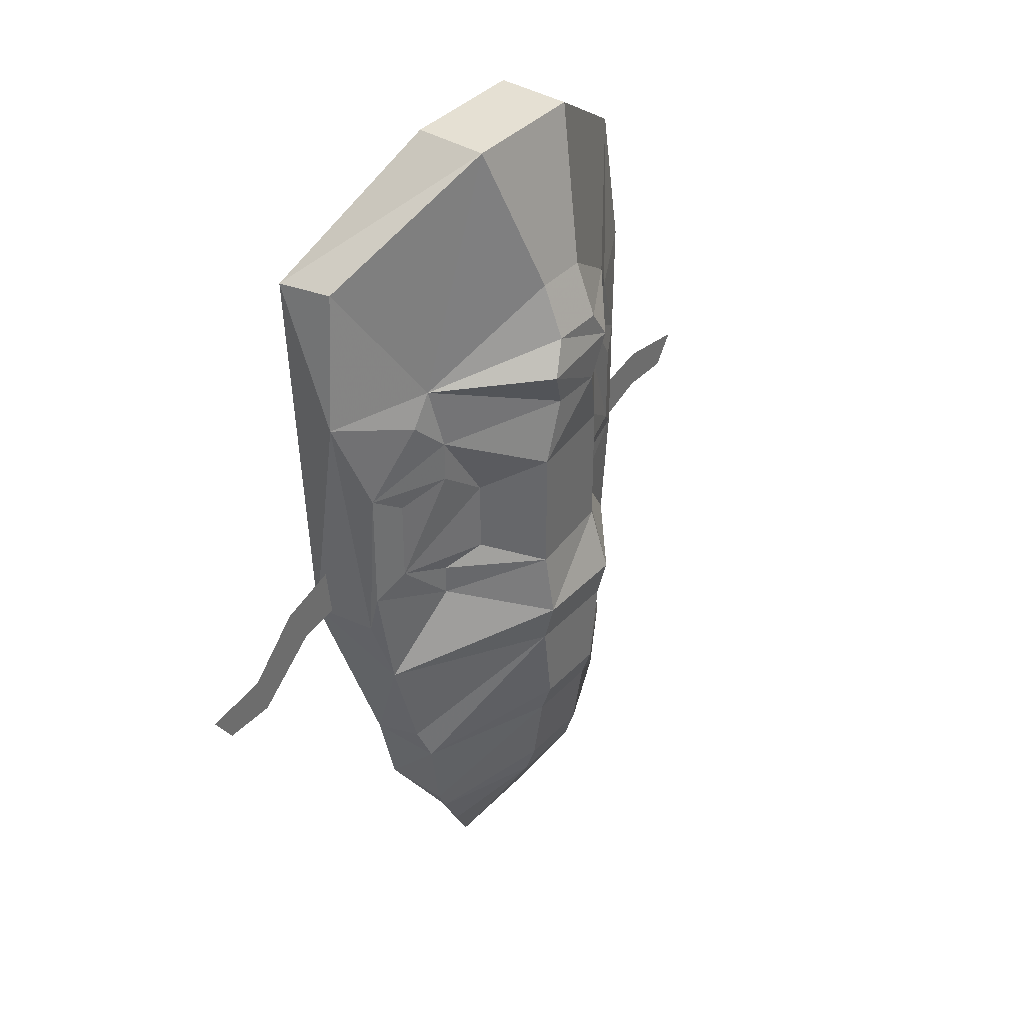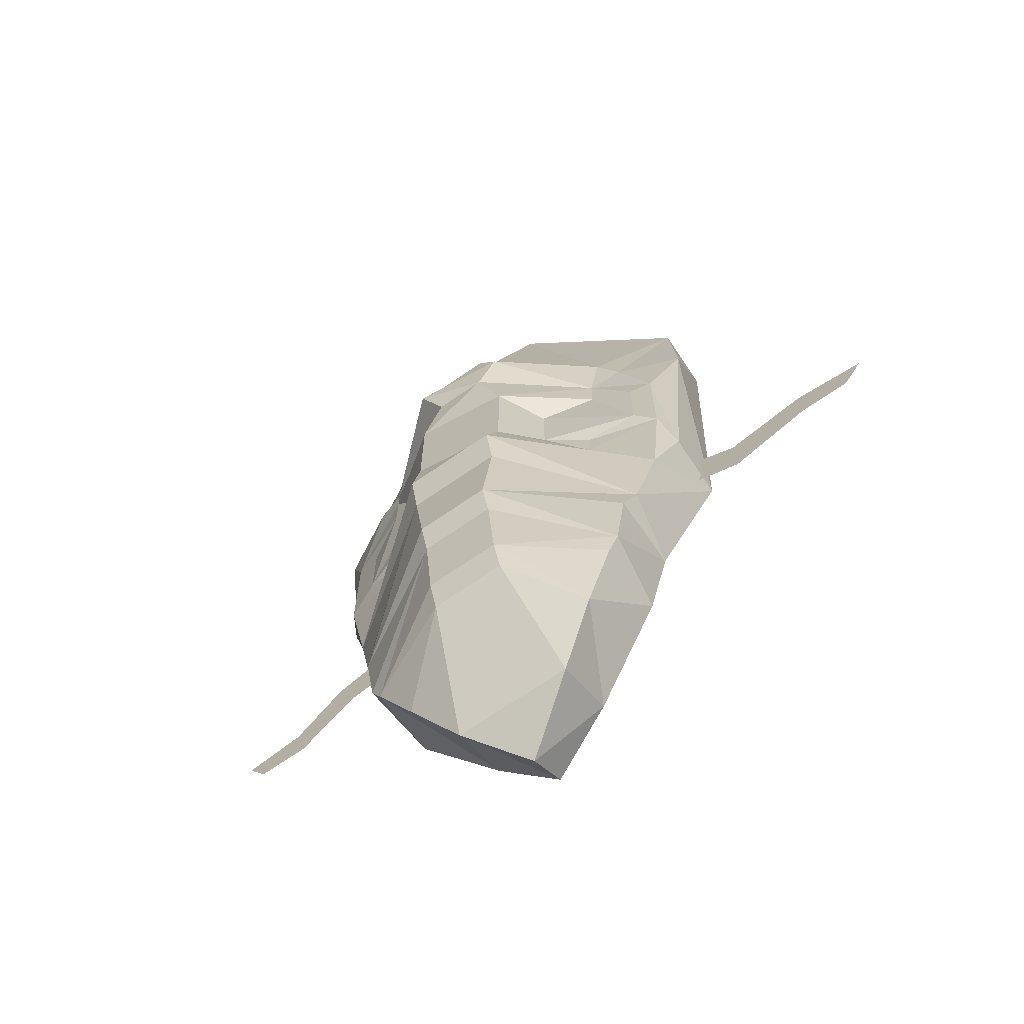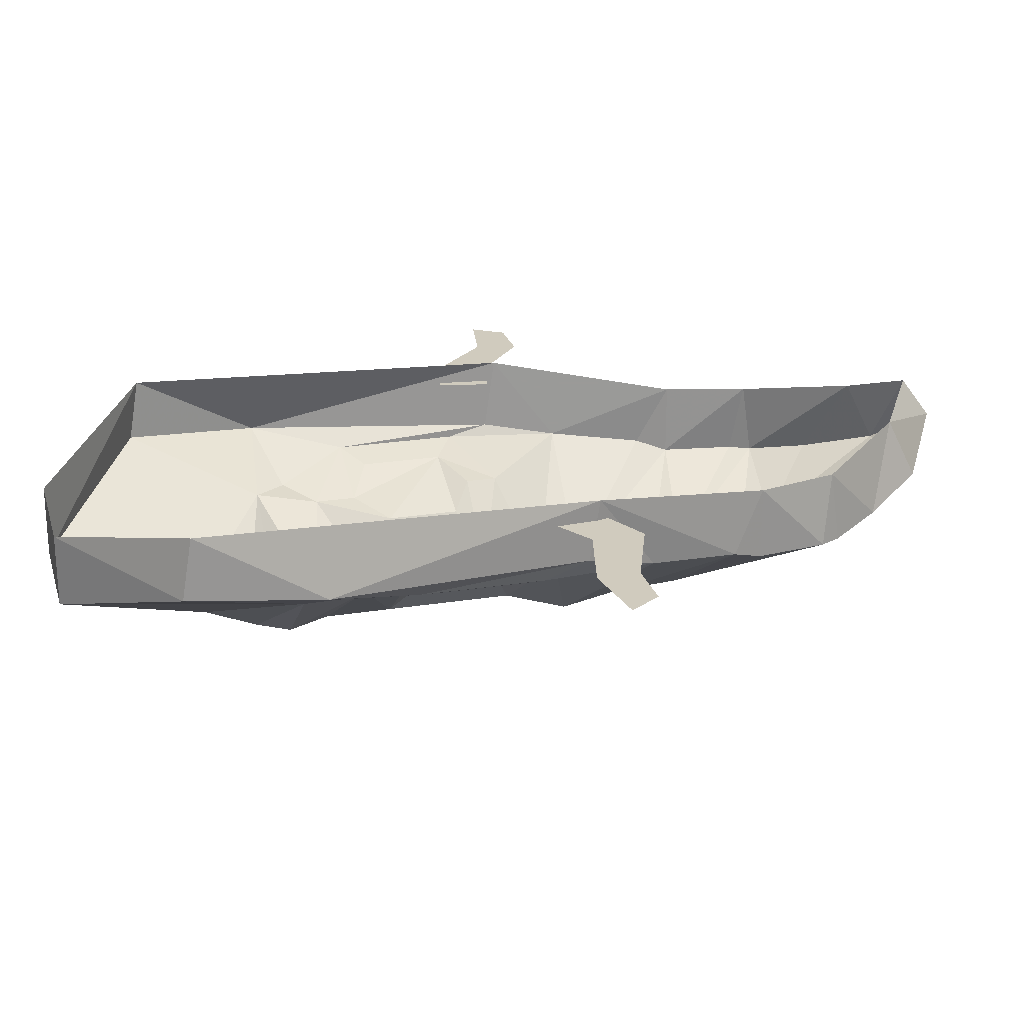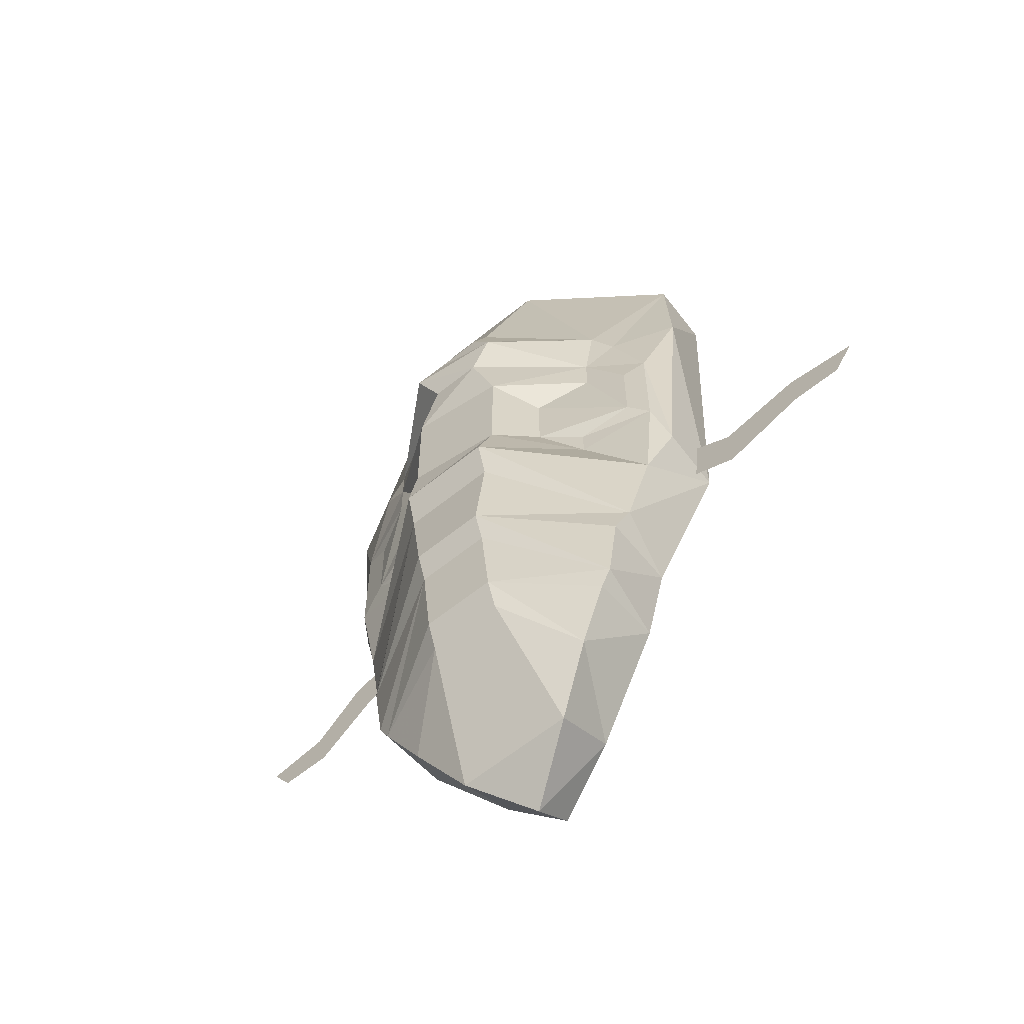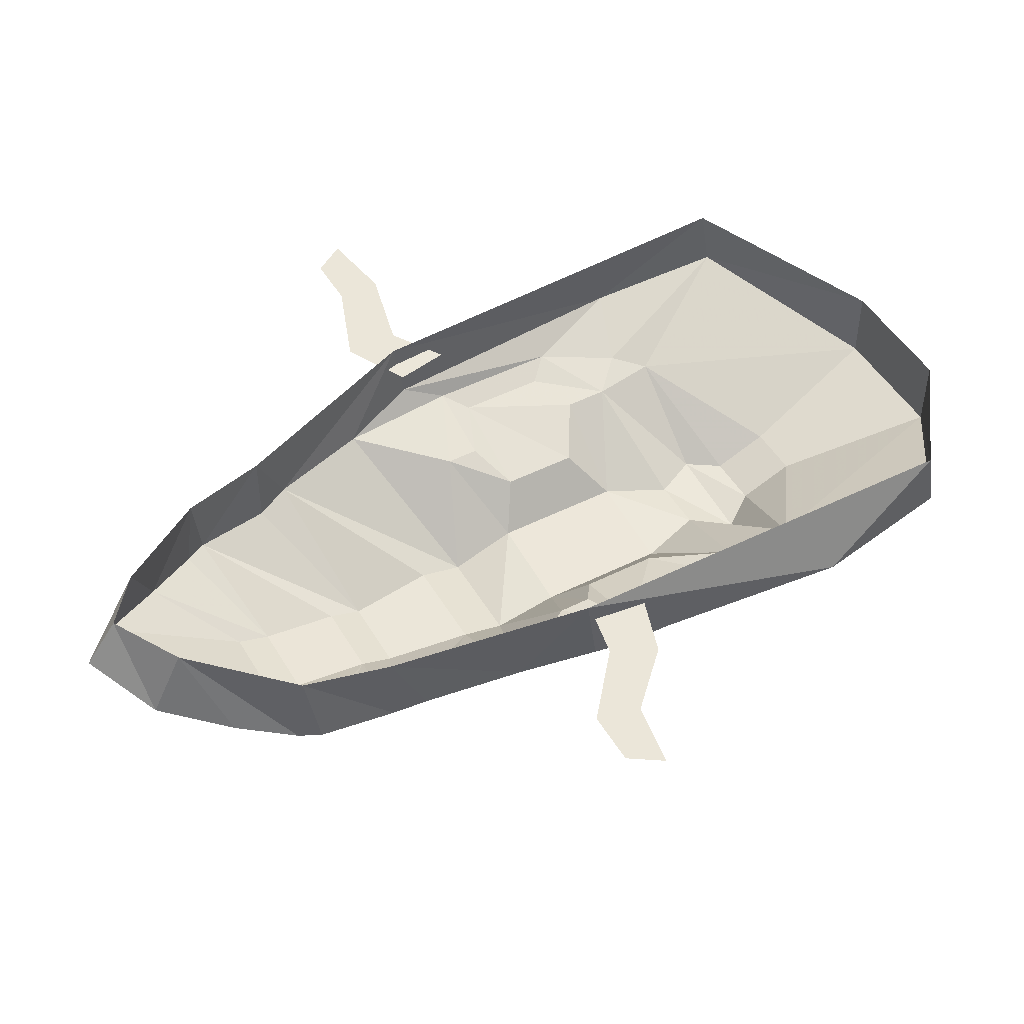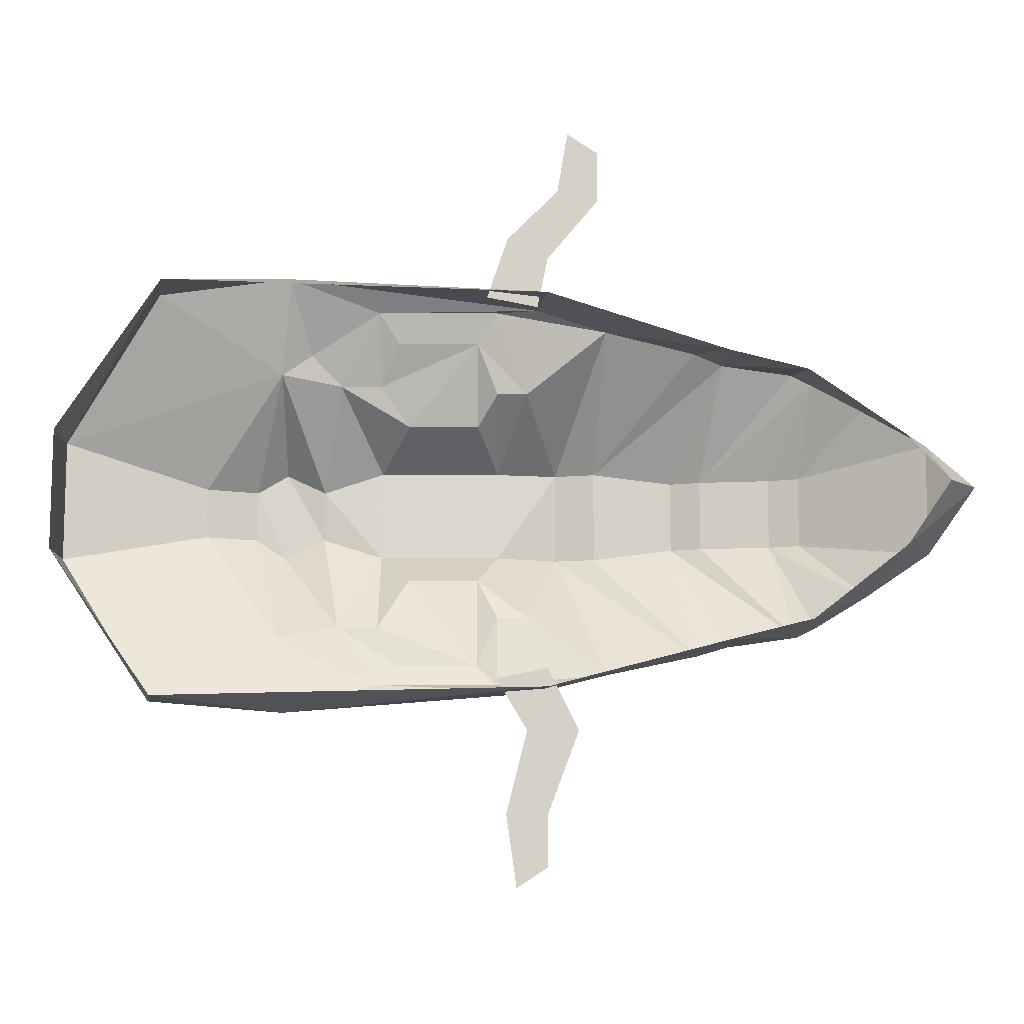
<metadata>
{"format":"obj","ext":"obj","renderer":"f3d","projection":"perspective","resolution":1024,"background":"white","views":[{"elev":38.0,"azim":-52.2,"up":"+Z"},{"elev":-69.5,"azim":34.7,"up":"+Z"},{"elev":23.4,"azim":74.9,"up":"+Y"},{"elev":-62.6,"azim":39.2,"up":"+Z"},{"elev":48.0,"azim":-119.4,"up":"+Y"},{"elev":79.5,"azim":90.1,"up":"+Y"}]}
</metadata>
<code>
v -0.09375 -0.007812 -0.1719
v -0.09375 -0.0625 -0.1719
v -0.1016 -0.05469 -0.1484
v -0.1172 -0.04688 -0.07812
v -0.1328 0.01562 -0.03125
v -0.1328 -0.03906 -0.02344
v -0.1562 -0.03125 0.1719
v -0.1406 0.02344 0.2656
v -0.1406 -0.02344 0.2734
v -0.03125 -0.07031 0.3516
v -0.03125 -0.01562 0.3516
v 0.0625 -0.07031 0.3516
v 0.0625 -0.01562 0.3516
v 0.1797 -0.02344 0.2734
v 0.1797 0.02344 0.2656
v 0.1875 -0.03125 0.1719
v 0.1719 0.01562 -0.03125
v 0.1719 -0.03125 -0.02344
v 0.1562 -0.04688 -0.07812
v 0.1406 -0.05469 -0.1484
v 0.1328 -0.007812 -0.1719
v 0.1328 -0.0625 -0.1719
v 0.125 -0.0625 -0.2266
v 0.1172 -0.007812 -0.2344
v 0.1172 -0.0625 -0.2422
v 0.09375 -0.05469 -0.2812
v 0.0625 0.007812 -0.3047
v 0.0625 -0.03906 -0.3281
v 0.01562 -0.007812 -0.3594
v 0.01562 0.02344 -0.3359
v -0.02344 -0.03906 -0.3281
v -0.02344 0.007812 -0.3047
v -0.05469 -0.05469 -0.2812
v -0.07812 -0.0625 -0.2422
v -0.07812 -0.007812 -0.2344
v -0.08594 -0.0625 -0.2266
v -0.1094 -0.05469 0.02344
v -0.07031 -0.0625 0.007812
v -0.04688 -0.07812 0.02344
v -0.04688 -0.07812 0.07812
v -0.07812 -0.07031 0.1016
v -0.1094 -0.05469 0.08594
v -0.1328 -0.04688 0.007812
v -0.07031 -0.0625 -0.01562
v -0.01562 -0.1172 0.007812
v -0.01562 -0.1172 0.1016
v -0.07812 -0.07031 0.1328
v -0.1328 -0.04688 0.1016
v -0.01562 -0.125 -0.03906
v 0.05469 -0.1094 0.007812
v 0.05469 -0.1094 0.1016
v 0 -0.1172 0.1484
v -0.08594 -0.0625 0.1797
v -0.1016 -0.0625 0.1562
v 0 -0.1016 0.2422
v 0.03906 -0.1016 0.2422
v 0.125 -0.0625 0.1797
v 0.1406 -0.05469 0.1562
v 0.1641 -0.04688 0.1016
v 0.1641 -0.04688 0.007812
v 0.1094 -0.0625 -0.01562
v 0.05469 -0.125 -0.03906
v 0.05469 -0.1172 -0.07031
v 0.04688 -0.1172 -0.1328
v 0.04688 -0.1094 -0.1562
v 0.04688 -0.1016 -0.2109
v 0.04688 -0.09375 -0.2344
v -0.007812 -0.09375 -0.2344
v 0 -0.1172 0.2031
v 0.03906 -0.1172 0.2031
v 0.05469 -0.1172 0.1797
v 0.1172 -0.0625 0.1328
v 0.1484 -0.05469 0.08594
v 0.1484 -0.05469 0.02344
v 0.1094 -0.0625 0.007812
v 0.07812 -0.07812 0.02344
v -0.01562 -0.1172 -0.07031
v -0.007812 -0.1172 -0.1328
v -0.007812 -0.1094 -0.1562
v -0.007812 -0.1016 -0.2109
v -0.01562 -0.125 0.1797
v 0.03906 -0.1172 0.1484
v 0.1172 -0.0625 0.1016
v 0.07812 -0.07812 0.07812
v 0.2031 0 -0.01562
v 0.1641 0 0.007812
v 0.1562 0 -0.03125
v 0.2031 0 -0.05469
v 0.2656 0 -0.03125
v 0.2656 0 0
v 0.3047 0 -0.03125
v 0.3203 0 -0.007812
v -0.1641 0 -0.03125
v -0.125 0 -0.02344
v -0.1328 0 0.01562
v -0.1797 0 0
v -0.2188 0 -0.03906
v -0.2109 0 -0.07031
v -0.2656 0 -0.04688
v -0.25 0 -0.07031
f 1 1 2
f 1 2 3
f 1 3 4
f 1 4 5
f 5 4 6
f 5 6 7
f 5 7 8
f 8 7 9
f 8 9 10
f 8 10 11
f 11 10 12
f 11 12 13
f 13 12 14
f 13 14 15
f 15 14 16
f 15 16 17
f 17 16 18
f 17 18 17
f 17 18 19
f 17 19 20
f 17 20 21
f 21 20 22
f 21 22 23
f 21 23 24
f 24 23 25
f 24 25 26
f 24 26 27
f 27 26 28
f 27 28 29
f 27 29 30
f 30 29 31
f 30 31 32
f 32 31 33
f 32 33 34
f 32 34 35
f 35 34 36
f 35 36 2
f 35 2 1
f 43 48 6
f 43 6 4
f 43 4 44
f 44 4 49
f 44 49 45
f 45 49 50
f 45 50 51
f 45 51 46
f 46 51 52
f 46 52 47
f 47 52 53
f 47 53 54
f 47 54 48
f 48 54 7
f 48 7 6
f 9 53 10
f 10 53 55
f 12 56 57
f 12 57 14
f 16 58 59
f 16 59 18
f 18 59 60
f 18 60 19
f 19 60 61
f 19 61 62
f 20 63 64
f 20 64 22
f 23 65 66
f 23 66 25
f 26 67 28
f 28 67 68
f 28 68 31
f 28 31 29
f 55 69 70
f 55 70 56
f 56 70 57
f 57 70 71
f 57 71 72
f 57 72 58
f 58 72 59
f 61 50 62
f 62 50 49
f 62 49 77
f 62 77 63
f 63 77 78
f 63 78 64
f 64 78 79
f 64 79 65
f 65 79 80
f 65 80 66
f 66 80 68
f 66 68 67
f 2 78 77
f 2 77 3
f 34 80 79
f 34 79 36
f 81 69 53
f 81 53 52
f 69 55 53
f 33 31 68
f 72 71 82
f 72 82 51
f 51 82 52
f 46 51 82
f 46 82 52
f 20 21 21
f 85 86 87
f 85 87 88
f 85 88 89
f 85 89 90
f 90 89 91
f 90 91 92
f 93 94 95
f 93 95 96
f 93 96 97
f 93 97 98
f 98 97 99
f 98 99 100
f 37 38 39
f 37 39 40
f 37 40 41
f 37 41 42
f 37 42 37
f 74 73 83
f 74 83 84
f 74 84 76
f 74 76 75
f 74 75 74
f 37 42 43
f 37 43 44
f 37 44 38
f 38 44 45
f 38 45 39
f 39 45 46
f 39 46 40
f 40 46 47
f 40 47 41
f 41 47 48
f 41 48 42
f 42 48 43
f 10 55 56
f 10 56 12
f 22 64 23
f 23 64 65
f 59 72 73
f 59 73 74
f 59 74 60
f 60 74 75
f 60 75 61
f 61 75 76
f 61 76 50
f 2 36 79
f 2 79 78
f 72 83 73
f 83 72 51
f 83 51 84
f 84 51 50
f 84 50 76
f 7 54 53
f 7 53 9
f 14 57 58
f 14 58 16
f 25 66 26
f 26 66 67
f 34 33 68
f 34 68 80
f 19 62 20
f 20 62 63
f 4 3 77
f 4 77 49
f 81 52 82
f 81 82 71
f 81 71 69
f 69 71 70

</code>
